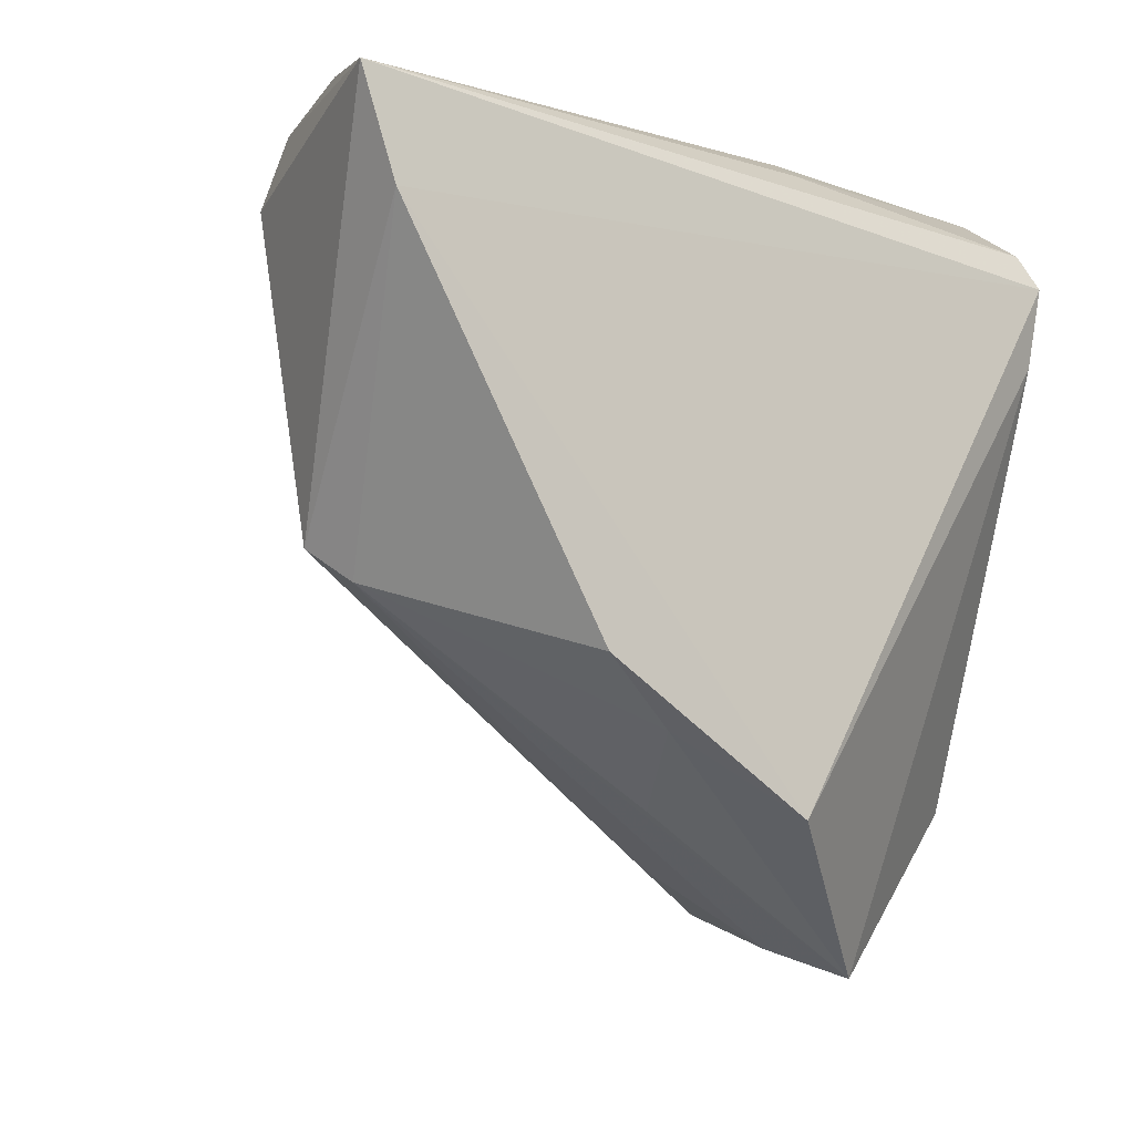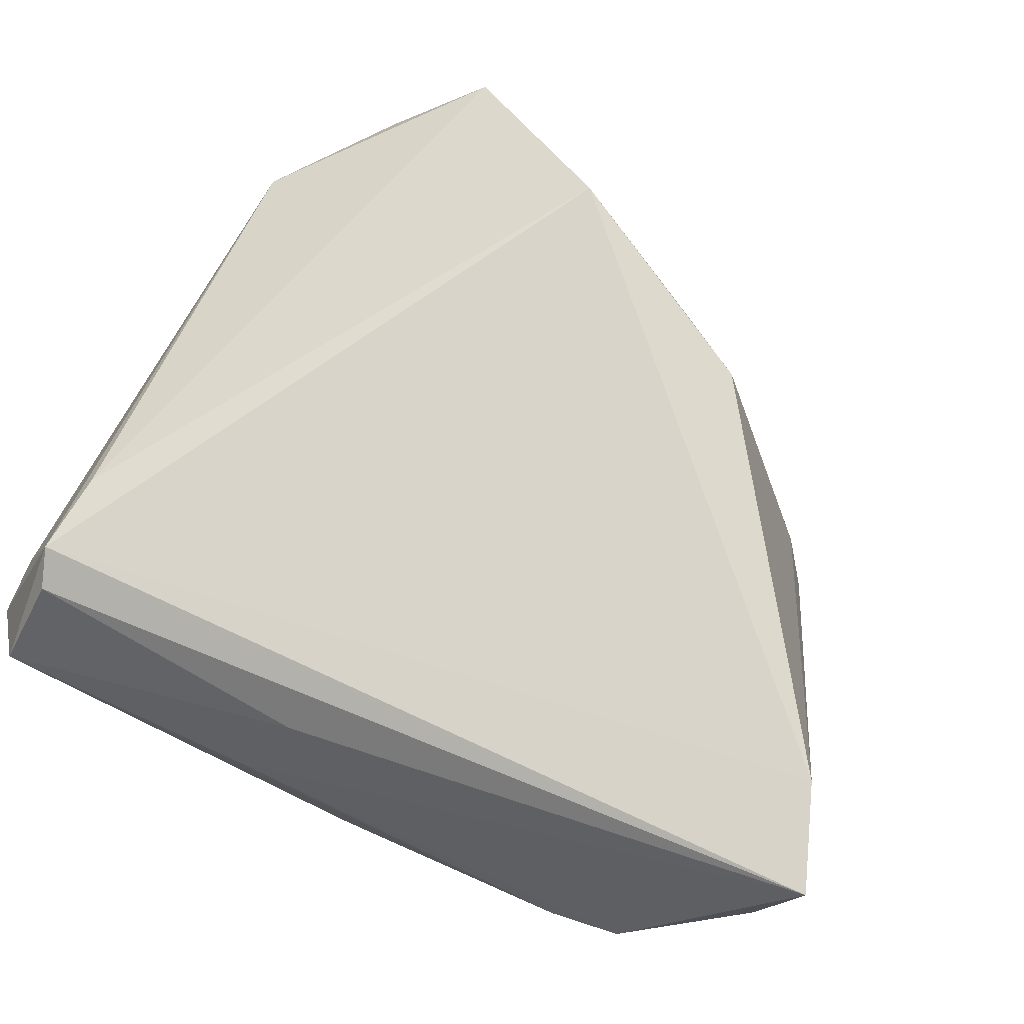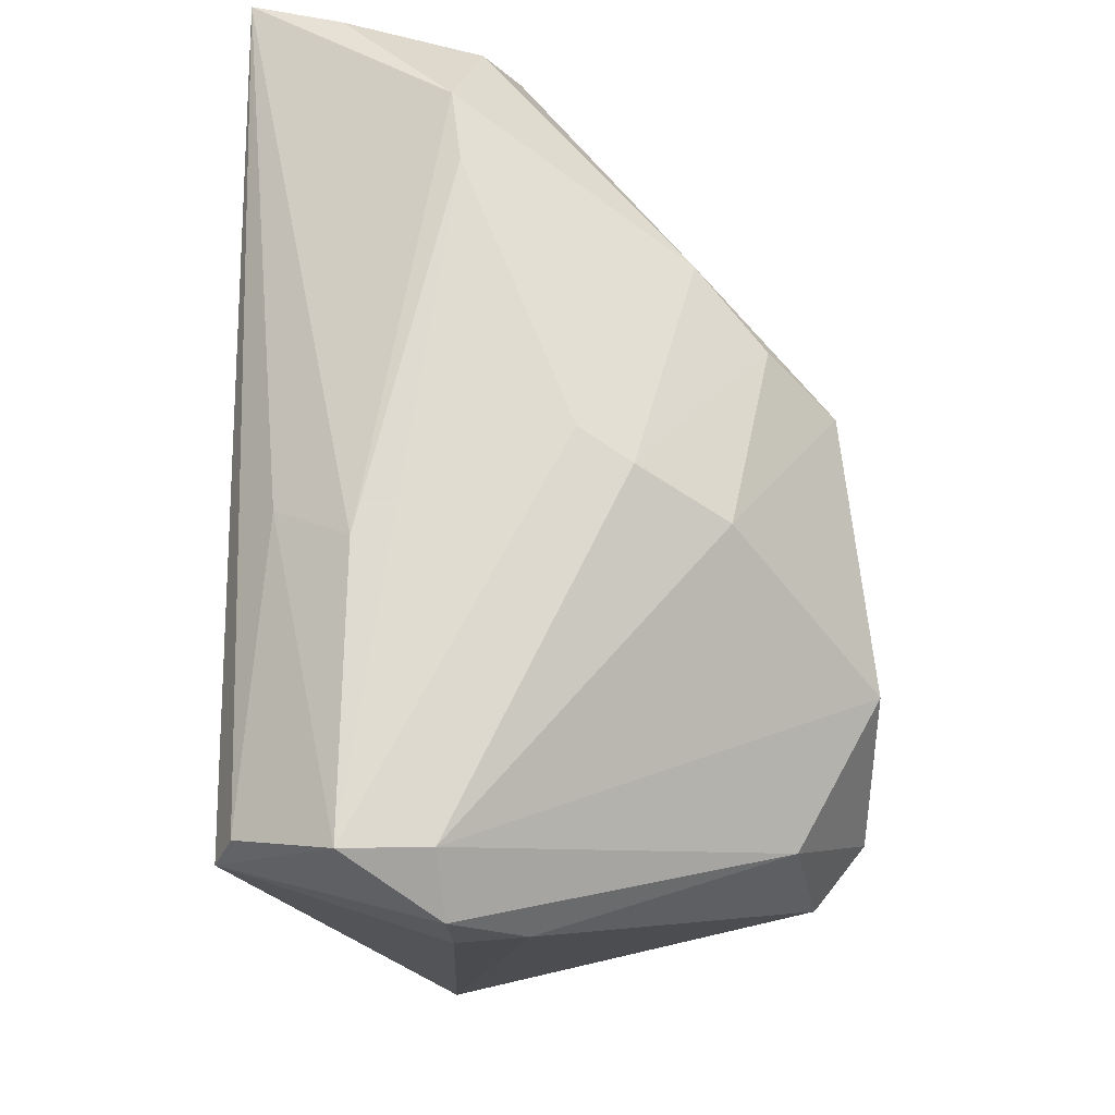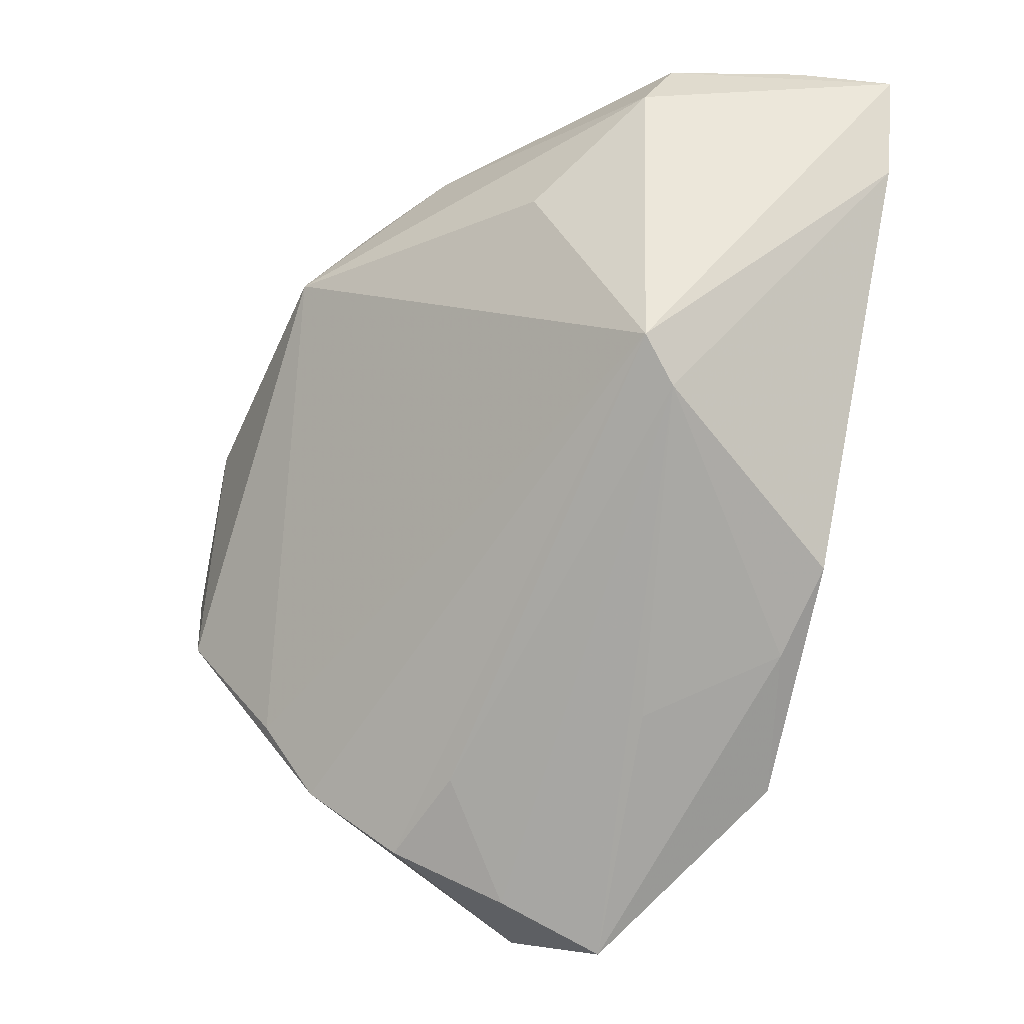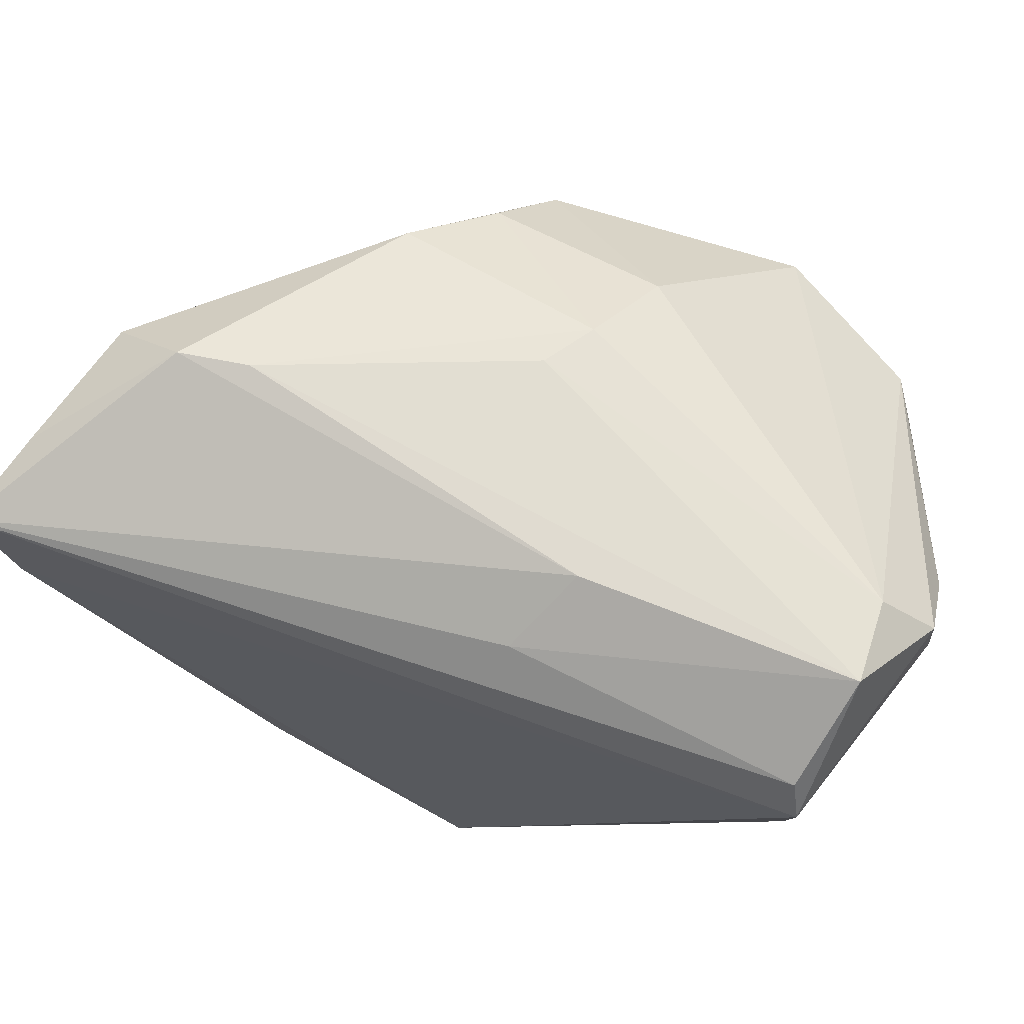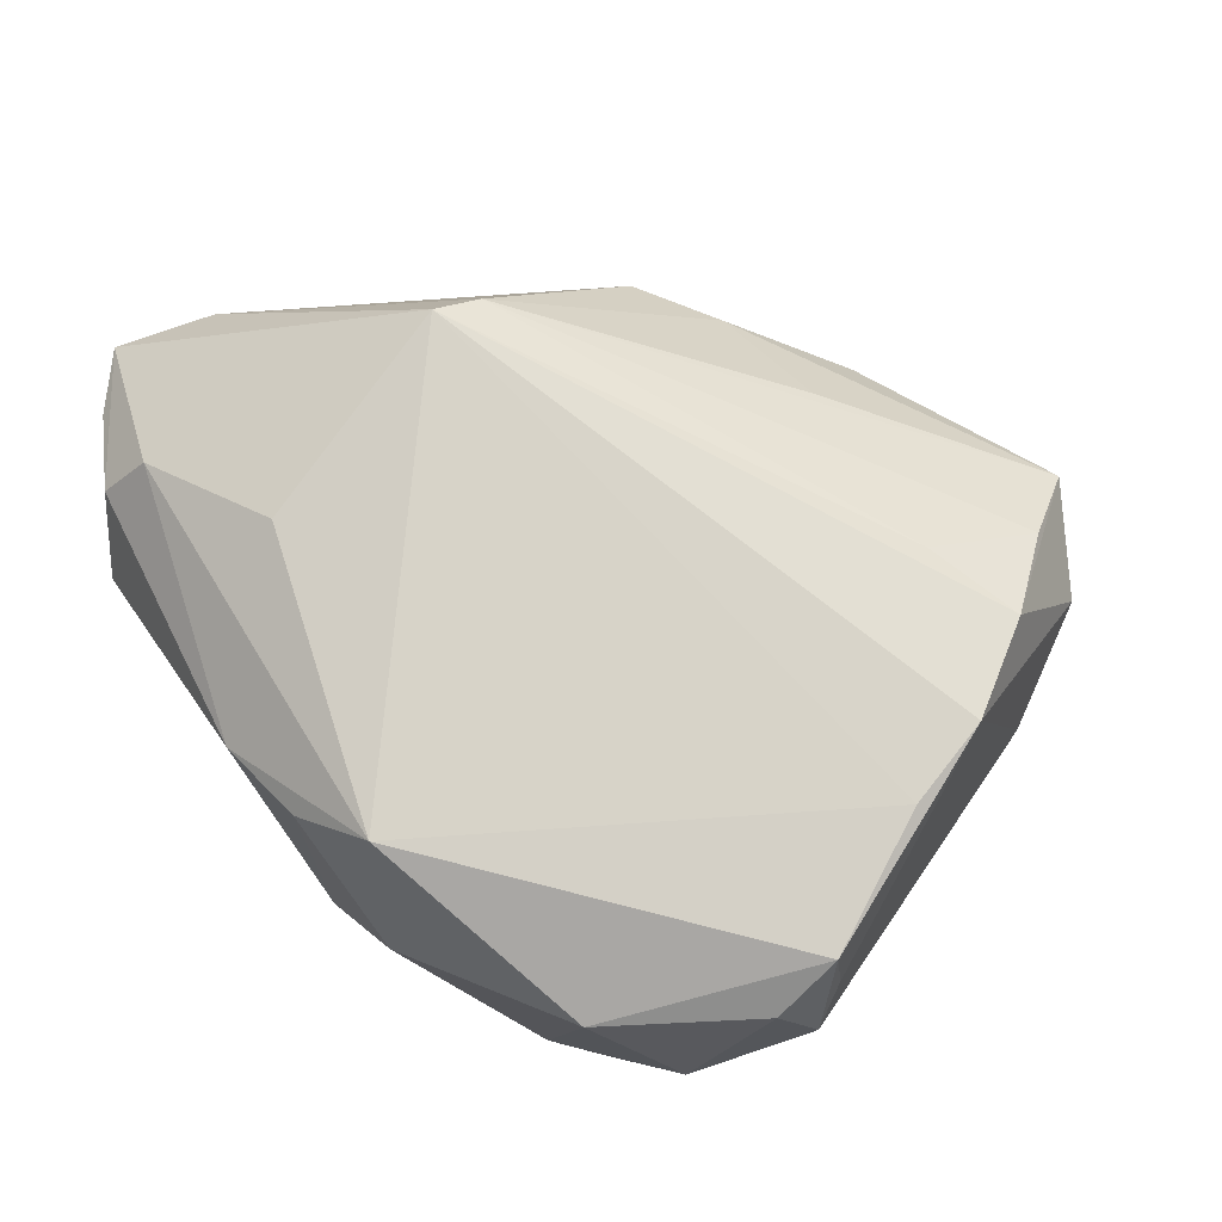
<metadata>
{"format":"obj","ext":"obj","renderer":"f3d","projection":"perspective","resolution":1024,"background":"white","views":[{"elev":-15.2,"azim":-38.6,"up":"+Y"},{"elev":75.6,"azim":-155.6,"up":"+Z"},{"elev":69.8,"azim":89.7,"up":"+Y"},{"elev":-43.2,"azim":-106.5,"up":"+Y"},{"elev":70.0,"azim":20.1,"up":"+Y"},{"elev":-66.0,"azim":-52.0,"up":"+Z"}]}
</metadata>
<code>
v 0.0212 -0.0389 -0.02562
v 0.00393 0.03051 -0.02509
v -0.02834 -0.02956 0.02591
v -0.01861 -0.03608 0.02358
v -0.0005269 0.03622 -0.01491
v -0.002647 -0.04426 0.02732
v -0.009149 -0.04146 0.008887
v 0.03402 0.01151 -0.03237
v -0.05693 0.02856 0.01654
v 0.02898 -0.05103 0.00355
v 0.00767 0.03765 0.01359
v -0.02583 0.02953 -0.02198
v 0.01821 -0.05795 0.01164
v 0.04524 0.0233 -0.004185
v 0.03991 -0.03595 0.00536
v 0.0172 -0.05342 -0.001264
v -0.04343 -0.01985 0.001825
v 0.006852 -0.04378 -0.01092
v 0.03734 0.01511 0.0258
v 0.01732 0.01291 -0.04172
v 0.0182 -0.04793 -0.01505
v -0.00432 0.03707 -0.009074
v 0.02754 -0.01356 -0.04138
v -0.0431 0.03675 0.00391
v -0.05244 0.02874 0.0008494
v 0.03674 0.02955 0.02531
v -0.04157 0.01037 -0.01441
v 0.03664 -0.004826 -0.03552
v 0.0322 -0.01087 -0.03709
v -0.03467 0.03765 0.002919
v 0.03925 0.03661 0.004728
v -0.06091 0.02552 0.02716
v 0.002846 0.03212 0.02197
v -0.04681 -0.0158 -0.002559
v 0.02942 -0.004069 -0.04133
v 0.04604 0.02444 0.003423
v -0.01287 0.01814 -0.03766
v 0.02215 -0.02888 -0.03189
v -0.05648 0.01306 0.02739
v -0.05311 0.02123 -0.003278
v 0.03959 0.03765 0.01442
v 0.03818 0.025 0.02739
v 0.04564 0.03158 0.003964
v -0.01745 0.02589 -0.02982
f 32 40 34
f 15 42 19
f 42 6 19
f 32 42 26
f 42 41 26
f 43 41 42
f 31 41 43
f 23 20 35
f 17 3 39
f 32 34 39
f 39 34 17
f 39 3 6
f 39 42 32
f 39 6 42
f 4 3 17
f 6 3 4
f 1 29 15
f 23 29 1
f 33 26 41
f 41 11 33
f 32 26 33
f 33 11 32
f 22 41 31
f 36 42 15
f 36 43 42
f 15 14 36
f 14 43 36
f 28 29 23
f 23 35 28
f 28 14 15
f 15 29 28
f 6 4 13
f 17 16 13
f 13 19 6
f 15 19 13
f 23 1 38
f 38 1 34
f 34 1 21
f 21 13 16
f 30 11 41
f 41 22 30
f 5 22 31
f 5 30 22
f 23 38 37
f 37 38 34
f 37 20 23
f 14 28 8
f 8 43 14
f 8 35 20
f 8 28 35
f 8 20 31
f 31 43 8
f 7 4 17
f 17 13 7
f 7 13 4
f 17 34 18
f 34 21 18
f 18 16 17
f 18 21 16
f 10 1 15
f 10 21 1
f 15 13 10
f 13 21 10
f 32 11 24
f 11 30 24
f 30 5 24
f 44 5 2
f 2 37 44
f 20 37 2
f 2 5 31
f 31 20 2
f 27 34 40
f 40 37 27
f 27 37 34
f 25 40 32
f 32 24 9
f 9 25 32
f 24 25 9
f 40 25 12
f 44 37 12
f 12 37 40
f 12 25 24
f 12 5 44
f 12 24 5

</code>
